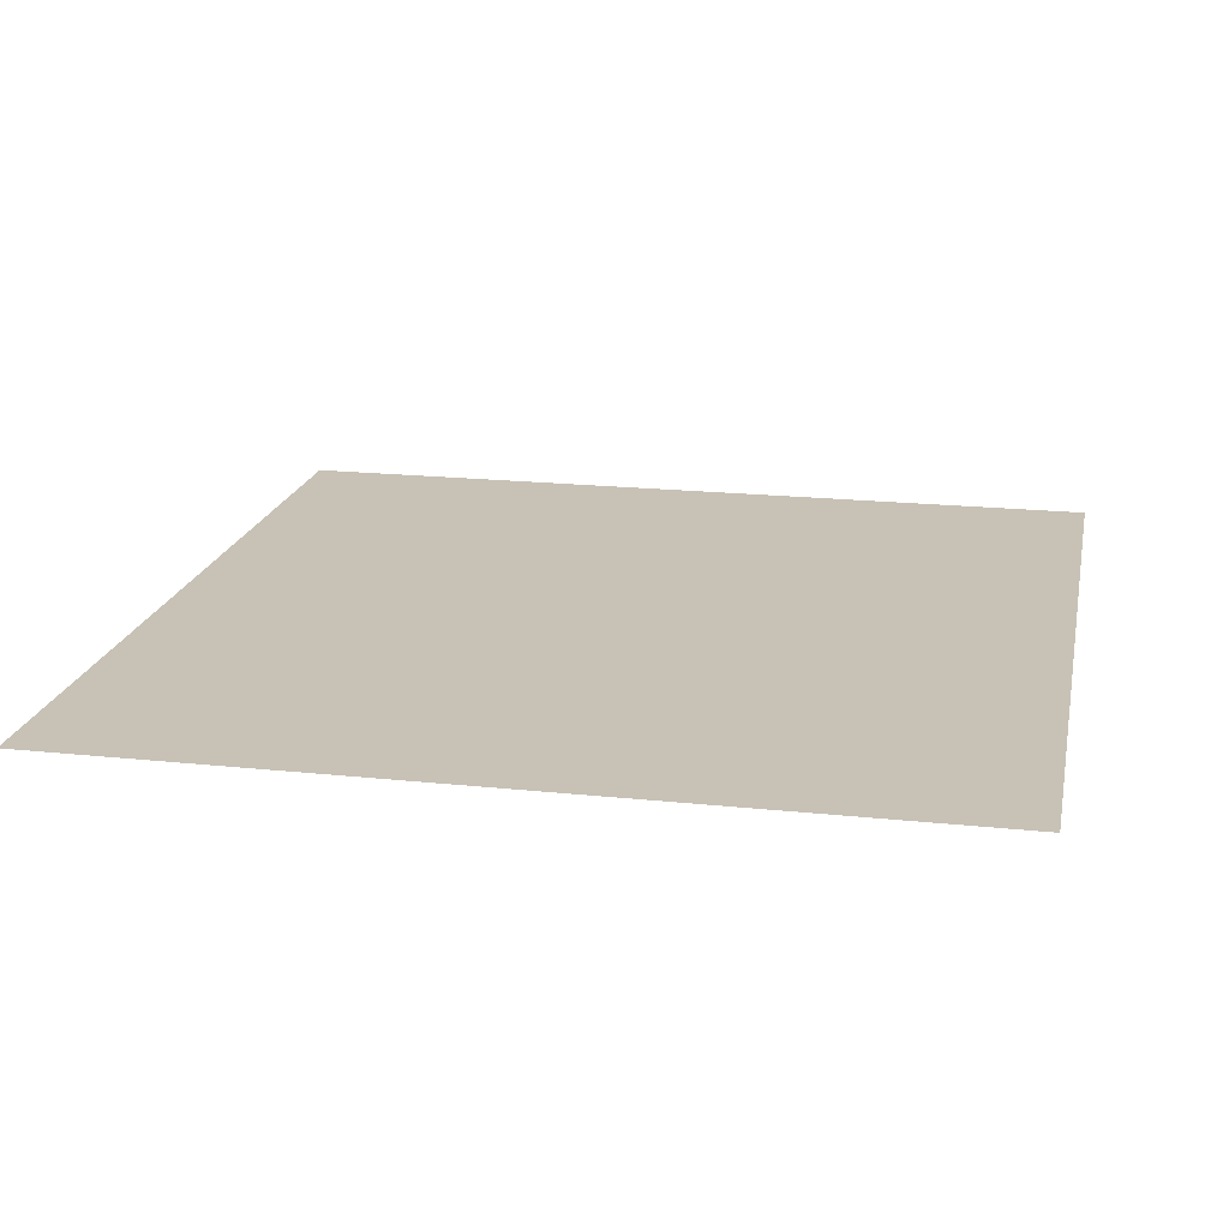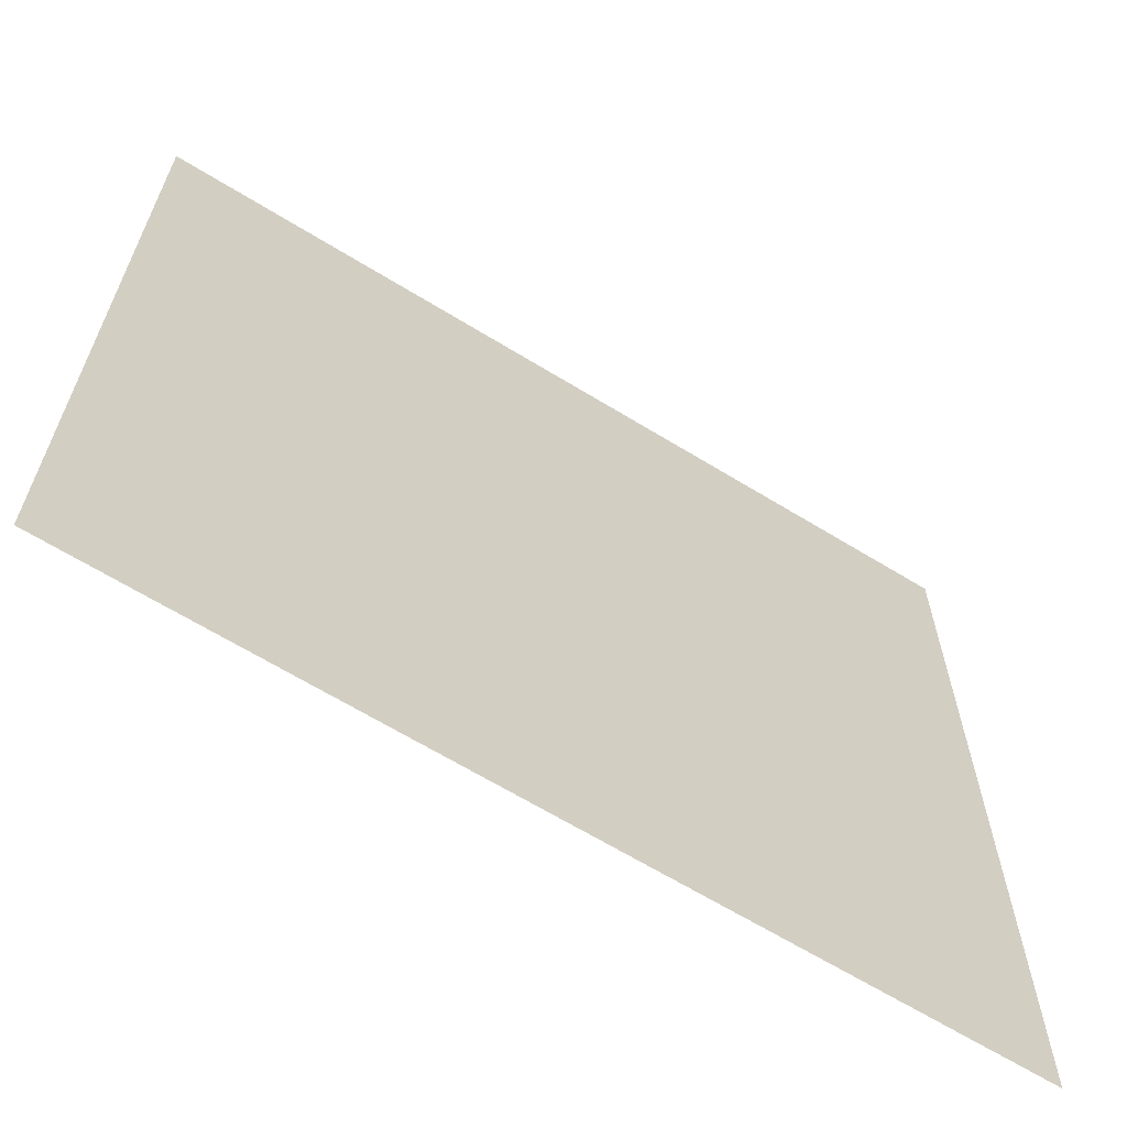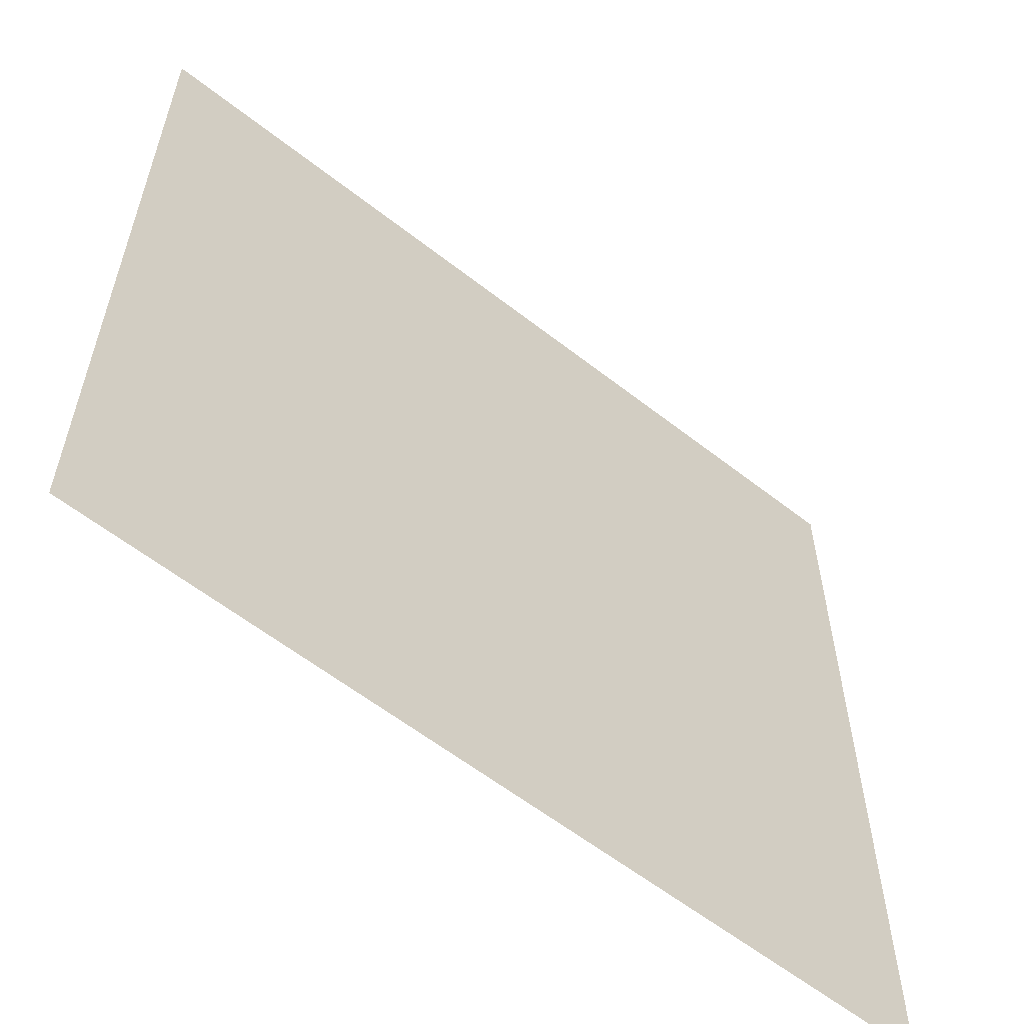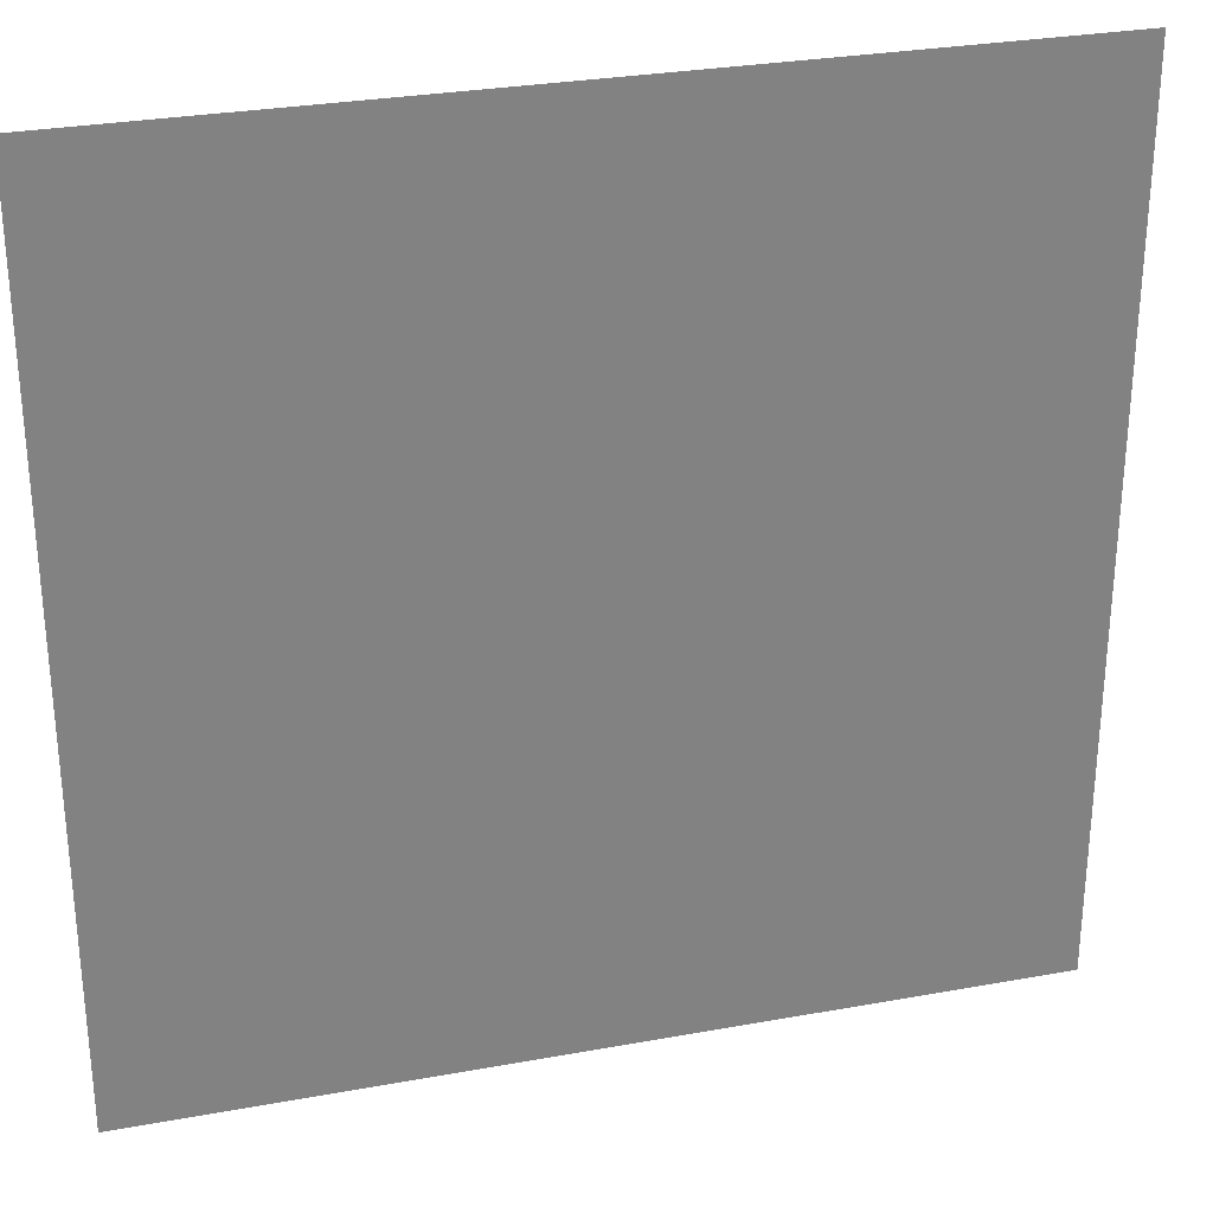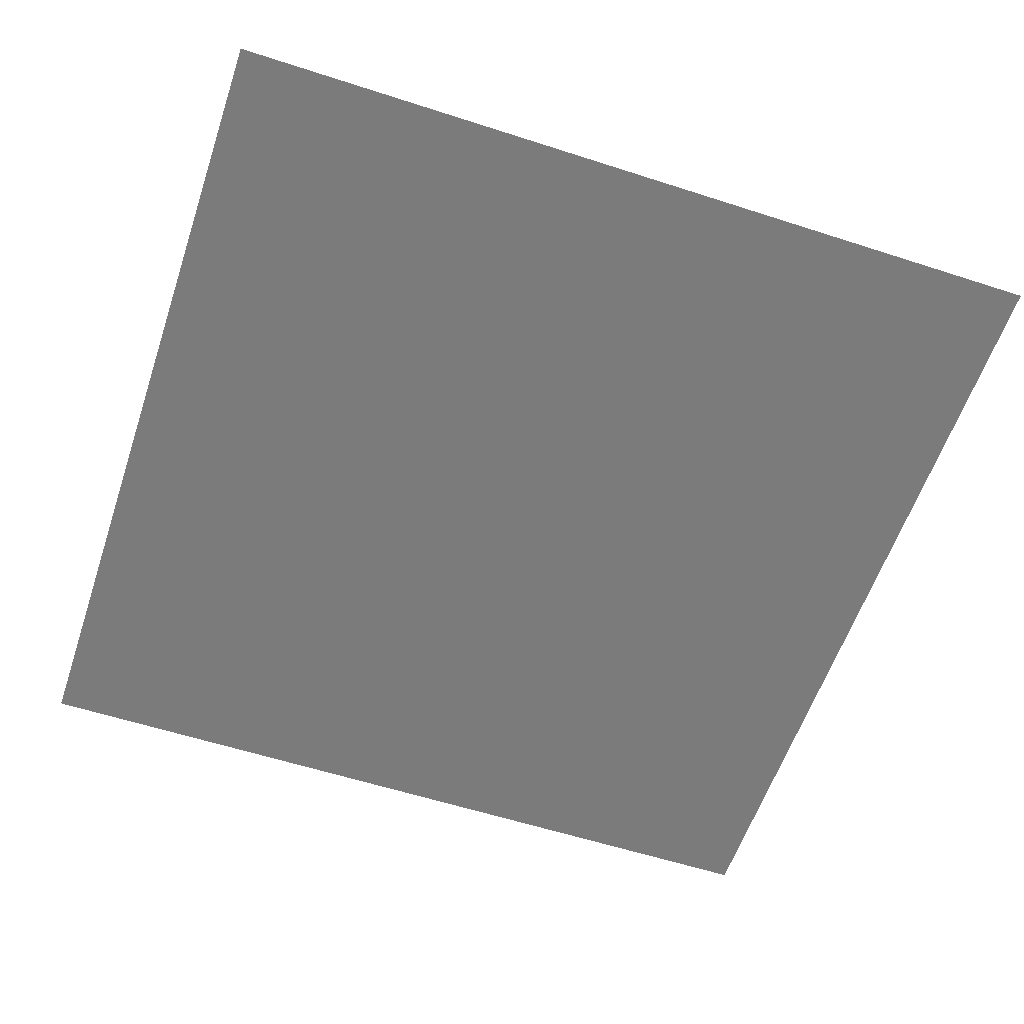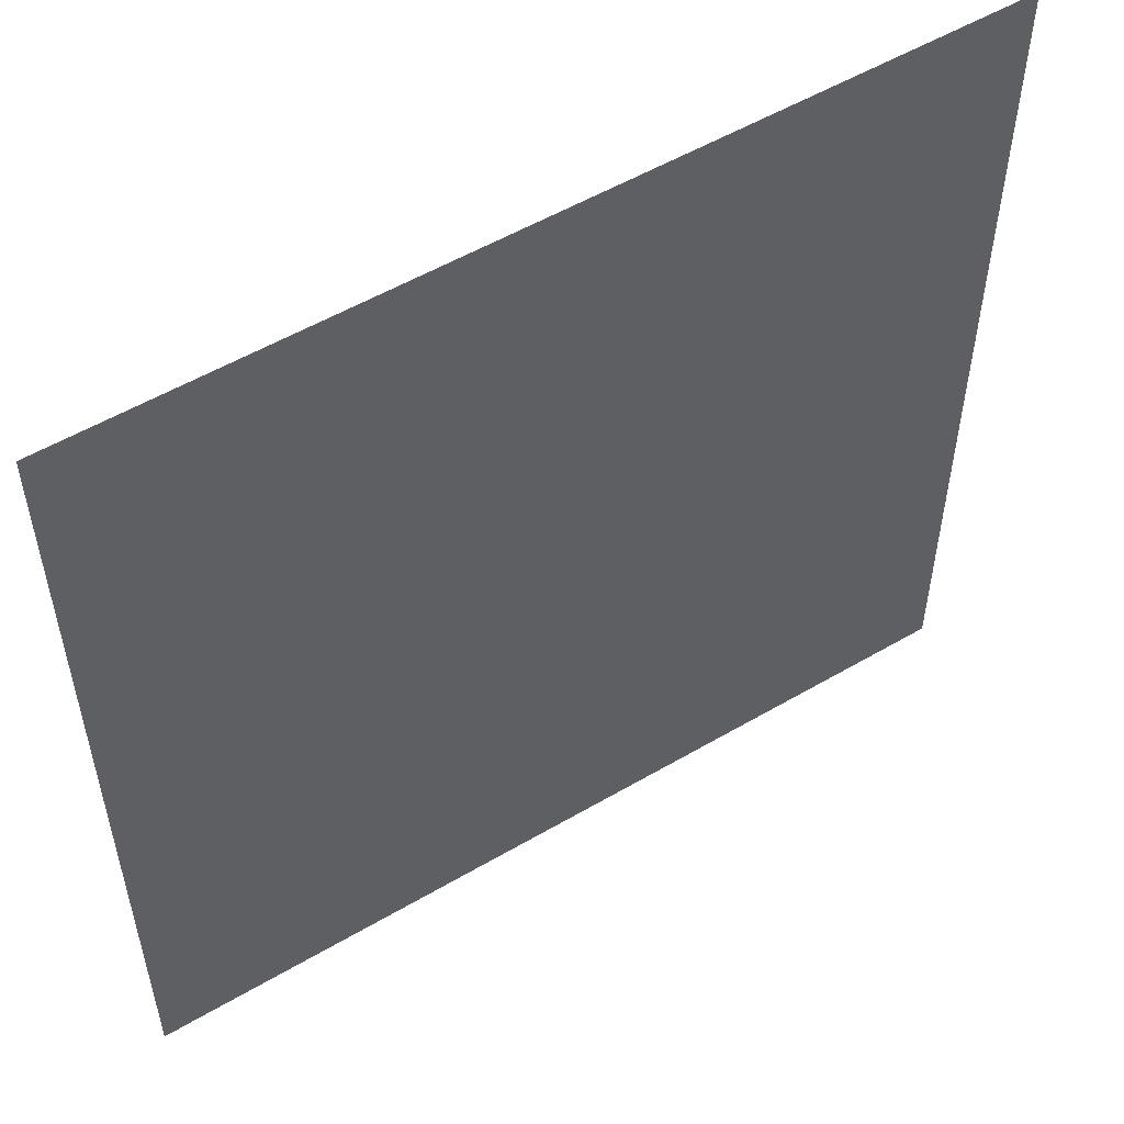
<metadata>
{"format":"obj","ext":"obj","renderer":"f3d","projection":"perspective","resolution":1024,"background":"white","views":[{"elev":19.0,"azim":11.4,"up":"+Y"},{"elev":-65.3,"azim":148.3,"up":"+Z"},{"elev":-59.5,"azim":-38.8,"up":"+Z"},{"elev":29.3,"azim":-15.1,"up":"+Z"},{"elev":-58.4,"azim":-18.5,"up":"+Y"},{"elev":54.2,"azim":148.1,"up":"+Z"}]}
</metadata>
<code>
o Cube
v 10 0 10
v 10 0 -10
v -10 0 10
v -10 0 -10
v 8 0 -10
v 6 0 -10
v 4 0 -10
v 2 0 -10
v 0 0 -10
v -2 0 -10
v -4 0 -10
v -6 0 -10
v -8 0 -10
v 10 0 8
v 10 0 6
v 10 0 4
v 10 0 2
v 10 0 0
v 10 0 -2
v 10 0 -4
v 10 0 -6
v 10 0 -8
v -10 0 -8
v -10 0 -6
v -10 0 -4
v -10 0 -2
v -10 0 0
v -10 0 2
v -10 0 4
v -10 0 6
v -10 0 8
v -8 0 10
v -6 0 10
v -4 0 10
v -2 0 10
v 0 0 10
v 2 0 10
v 4 0 10
v 6 0 10
v 8 0 10
v 8 0 8
v 8 0 6
v 8 0 4
v 8 0 2
v 8 0 0
v 8 0 -2
v 8 0 -4
v 8 0 -6
v 8 0 -8
v 6 0 8
v 6 0 6
v 6 0 4
v 6 0 2
v 6 0 0
v 6 0 -2
v 6 0 -4
v 6 0 -6
v 6 0 -8
v 4 0 8
v 4 0 6
v 4 0 4
v 4 0 2
v 4 0 0
v 4 0 -2
v 4 0 -4
v 4 0 -6
v 4 0 -8
v 2 0 8
v 2 0 6
v 2 0 4
v 2 0 2
v 2 0 0
v 2 0 -2
v 2 0 -4
v 2 0 -6
v 2 0 -8
v 0 0 8
v 0 0 6
v 0 0 4
v 0 0 2
v 0 0 0
v 0 0 -2
v 0 0 -4
v 0 0 -6
v 0 0 -8
v -2 0 8
v -2 0 6
v -2 0 4
v -2 0 2
v -2 0 0
v -2 0 -2
v -2 0 -4
v -2 0 -6
v -2 0 -8
v -4 0 8
v -4 0 6
v -4 0 4
v -4 0 2
v -4 0 0
v -4 0 -2
v -4 0 -4
v -4 0 -6
v -4 0 -8
v -6 0 8
v -6 0 6
v -6 0 4
v -6 0 2
v -6 0 0
v -6 0 -2
v -6 0 -4
v -6 0 -6
v -6 0 -8
v -8 0 8
v -8 0 6
v -8 0 4
v -8 0 2
v -8 0 0
v -8 0 -2
v -8 0 -4
v -8 0 -6
v -8 0 -8
f 23 13 121
f 49 2 22
f 58 5 49
f 67 6 58
f 76 7 67
f 85 8 76
f 94 9 85
f 103 10 94
f 112 11 103
f 121 12 112
f 40 14 1
f 41 15 14
f 42 16 15
f 43 17 16
f 44 18 17
f 45 19 18
f 46 20 19
f 47 21 20
f 48 22 21
f 39 41 40
f 50 42 41
f 51 43 42
f 52 44 43
f 53 45 44
f 54 46 45
f 55 47 46
f 56 48 47
f 57 49 48
f 38 50 39
f 59 51 50
f 60 52 51
f 61 53 52
f 62 54 53
f 63 55 54
f 64 56 55
f 65 57 56
f 66 58 57
f 37 59 38
f 68 60 59
f 69 61 60
f 70 62 61
f 71 63 62
f 72 64 63
f 73 65 64
f 74 66 65
f 75 67 66
f 36 68 37
f 77 69 68
f 78 70 69
f 79 71 70
f 80 72 71
f 81 73 72
f 82 74 73
f 83 75 74
f 84 76 75
f 35 77 36
f 86 78 77
f 87 79 78
f 88 80 79
f 89 81 80
f 90 82 81
f 91 83 82
f 92 84 83
f 93 85 84
f 34 86 35
f 95 87 86
f 96 88 87
f 97 89 88
f 98 90 89
f 99 91 90
f 100 92 91
f 101 93 92
f 102 94 93
f 33 95 34
f 104 96 95
f 105 97 96
f 106 98 97
f 107 99 98
f 108 100 99
f 109 101 100
f 110 102 101
f 111 103 102
f 32 104 33
f 113 105 104
f 114 106 105
f 115 107 106
f 116 108 107
f 117 109 108
f 118 110 109
f 119 111 110
f 120 112 111
f 3 113 32
f 31 114 113
f 30 115 114
f 29 116 115
f 28 117 116
f 27 118 117
f 26 119 118
f 25 120 119
f 24 121 120
f 23 4 13
f 49 5 2
f 58 6 5
f 67 7 6
f 76 8 7
f 85 9 8
f 94 10 9
f 103 11 10
f 112 12 11
f 121 13 12
f 40 41 14
f 41 42 15
f 42 43 16
f 43 44 17
f 44 45 18
f 45 46 19
f 46 47 20
f 47 48 21
f 48 49 22
f 39 50 41
f 50 51 42
f 51 52 43
f 52 53 44
f 53 54 45
f 54 55 46
f 55 56 47
f 56 57 48
f 57 58 49
f 38 59 50
f 59 60 51
f 60 61 52
f 61 62 53
f 62 63 54
f 63 64 55
f 64 65 56
f 65 66 57
f 66 67 58
f 37 68 59
f 68 69 60
f 69 70 61
f 70 71 62
f 71 72 63
f 72 73 64
f 73 74 65
f 74 75 66
f 75 76 67
f 36 77 68
f 77 78 69
f 78 79 70
f 79 80 71
f 80 81 72
f 81 82 73
f 82 83 74
f 83 84 75
f 84 85 76
f 35 86 77
f 86 87 78
f 87 88 79
f 88 89 80
f 89 90 81
f 90 91 82
f 91 92 83
f 92 93 84
f 93 94 85
f 34 95 86
f 95 96 87
f 96 97 88
f 97 98 89
f 98 99 90
f 99 100 91
f 100 101 92
f 101 102 93
f 102 103 94
f 33 104 95
f 104 105 96
f 105 106 97
f 106 107 98
f 107 108 99
f 108 109 100
f 109 110 101
f 110 111 102
f 111 112 103
f 32 113 104
f 113 114 105
f 114 115 106
f 115 116 107
f 116 117 108
f 117 118 109
f 118 119 110
f 119 120 111
f 120 121 112
f 3 31 113
f 31 30 114
f 30 29 115
f 29 28 116
f 28 27 117
f 27 26 118
f 26 25 119
f 25 24 120
f 24 23 121

</code>
